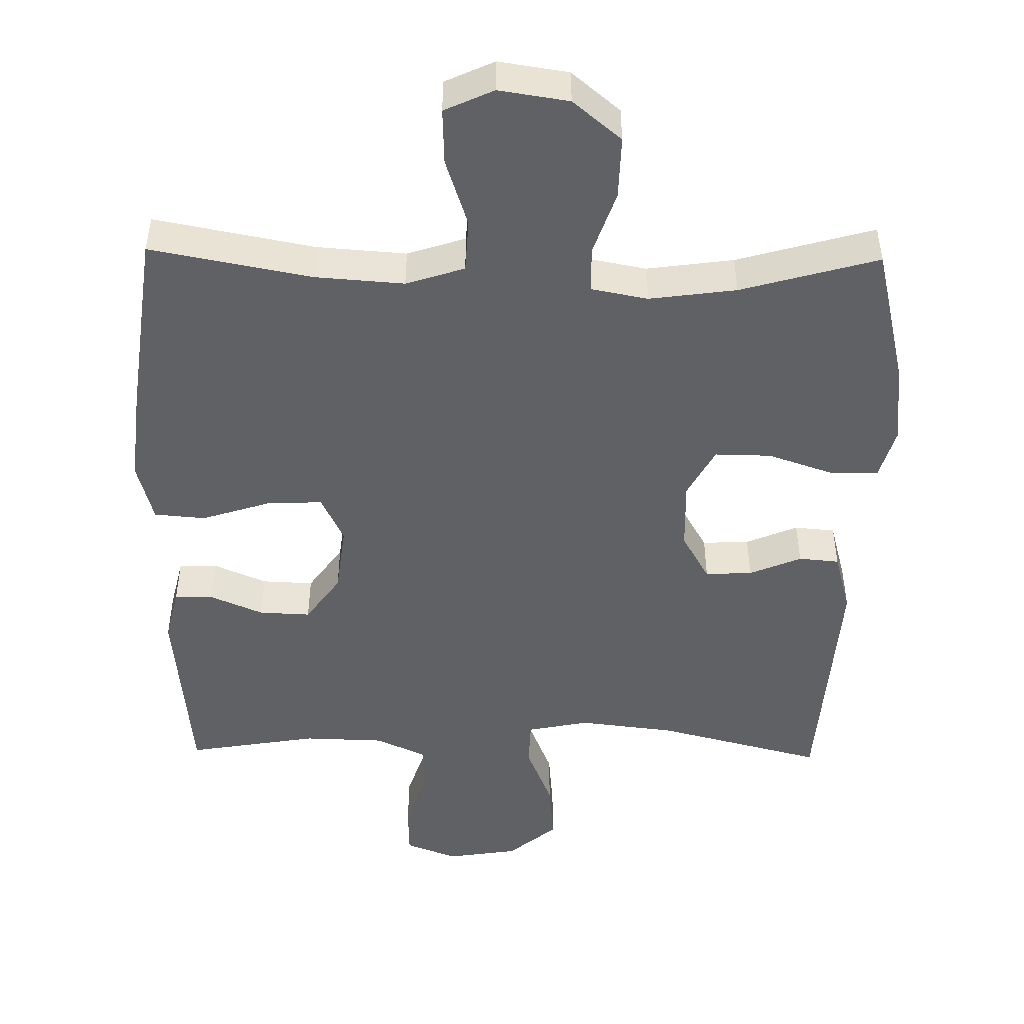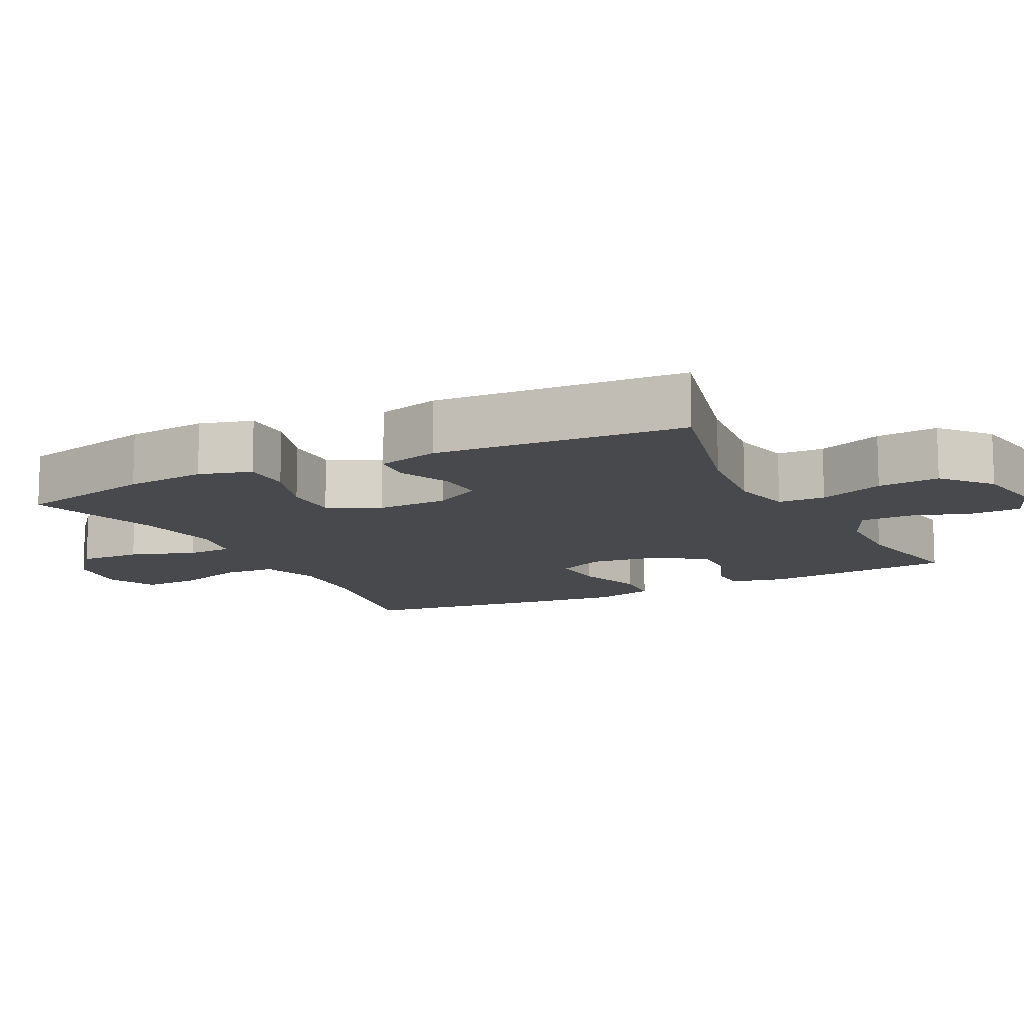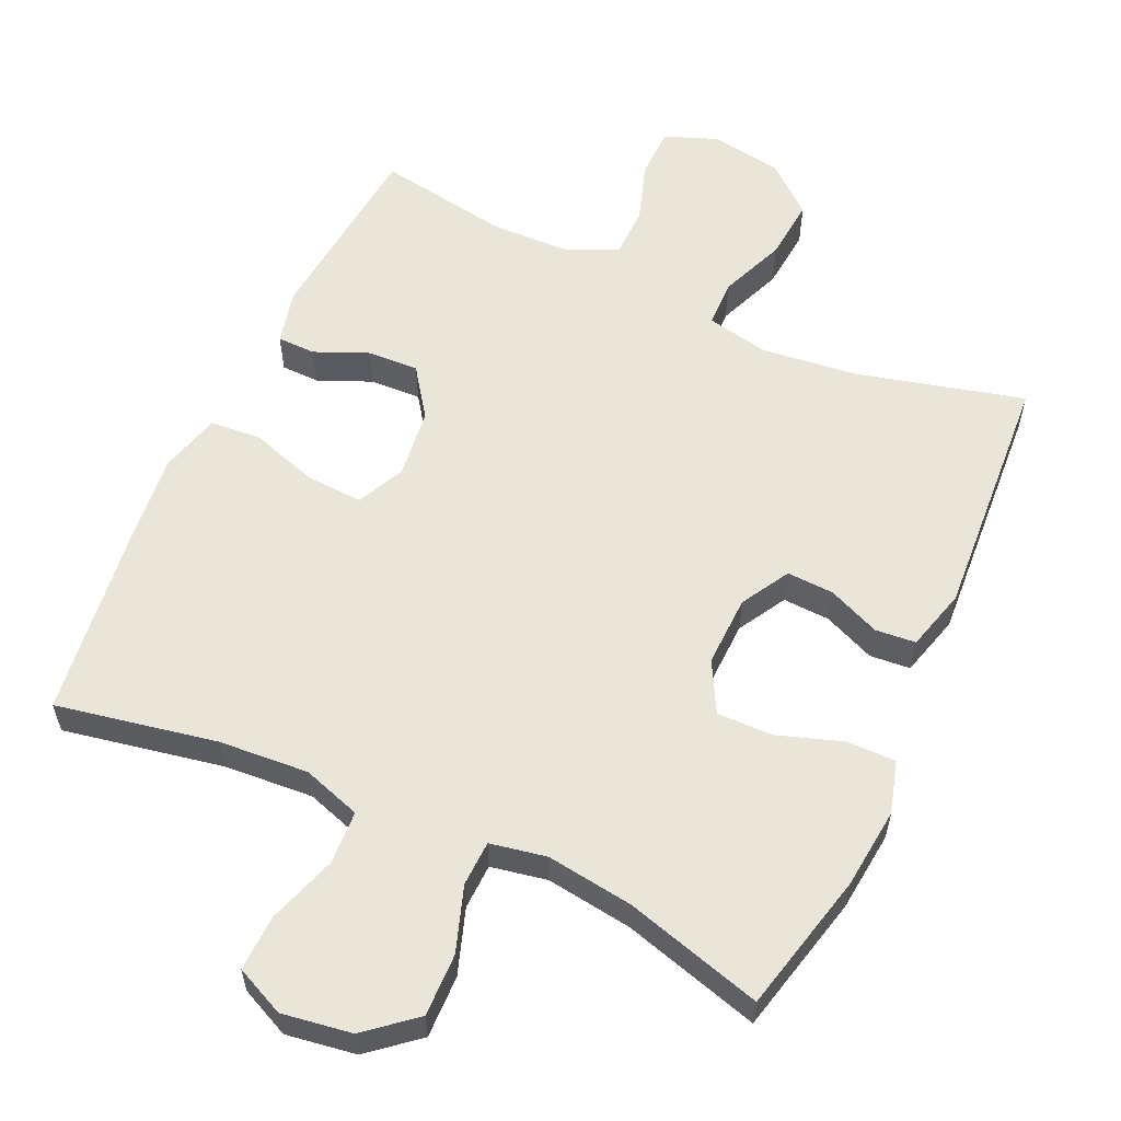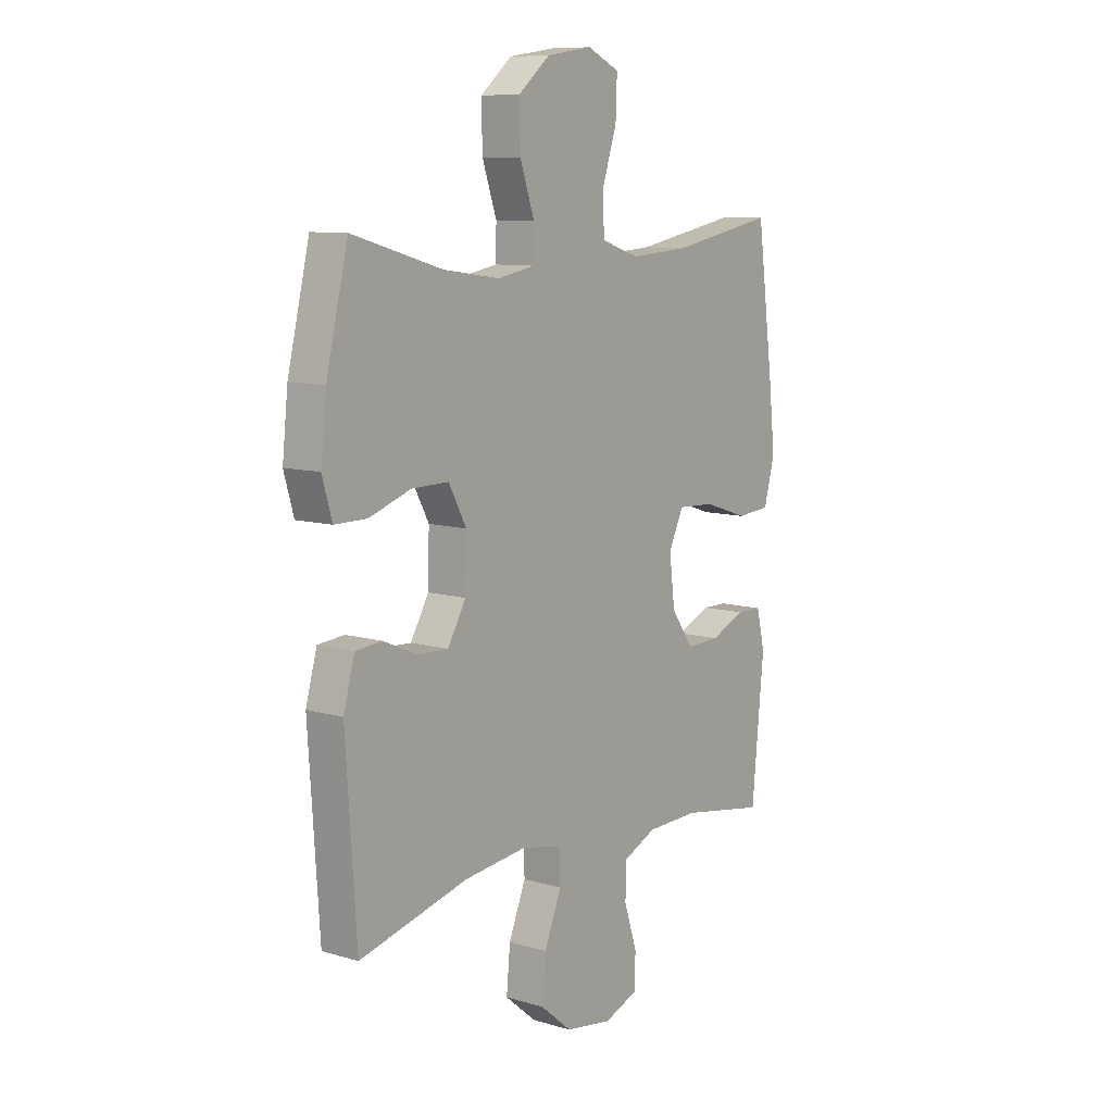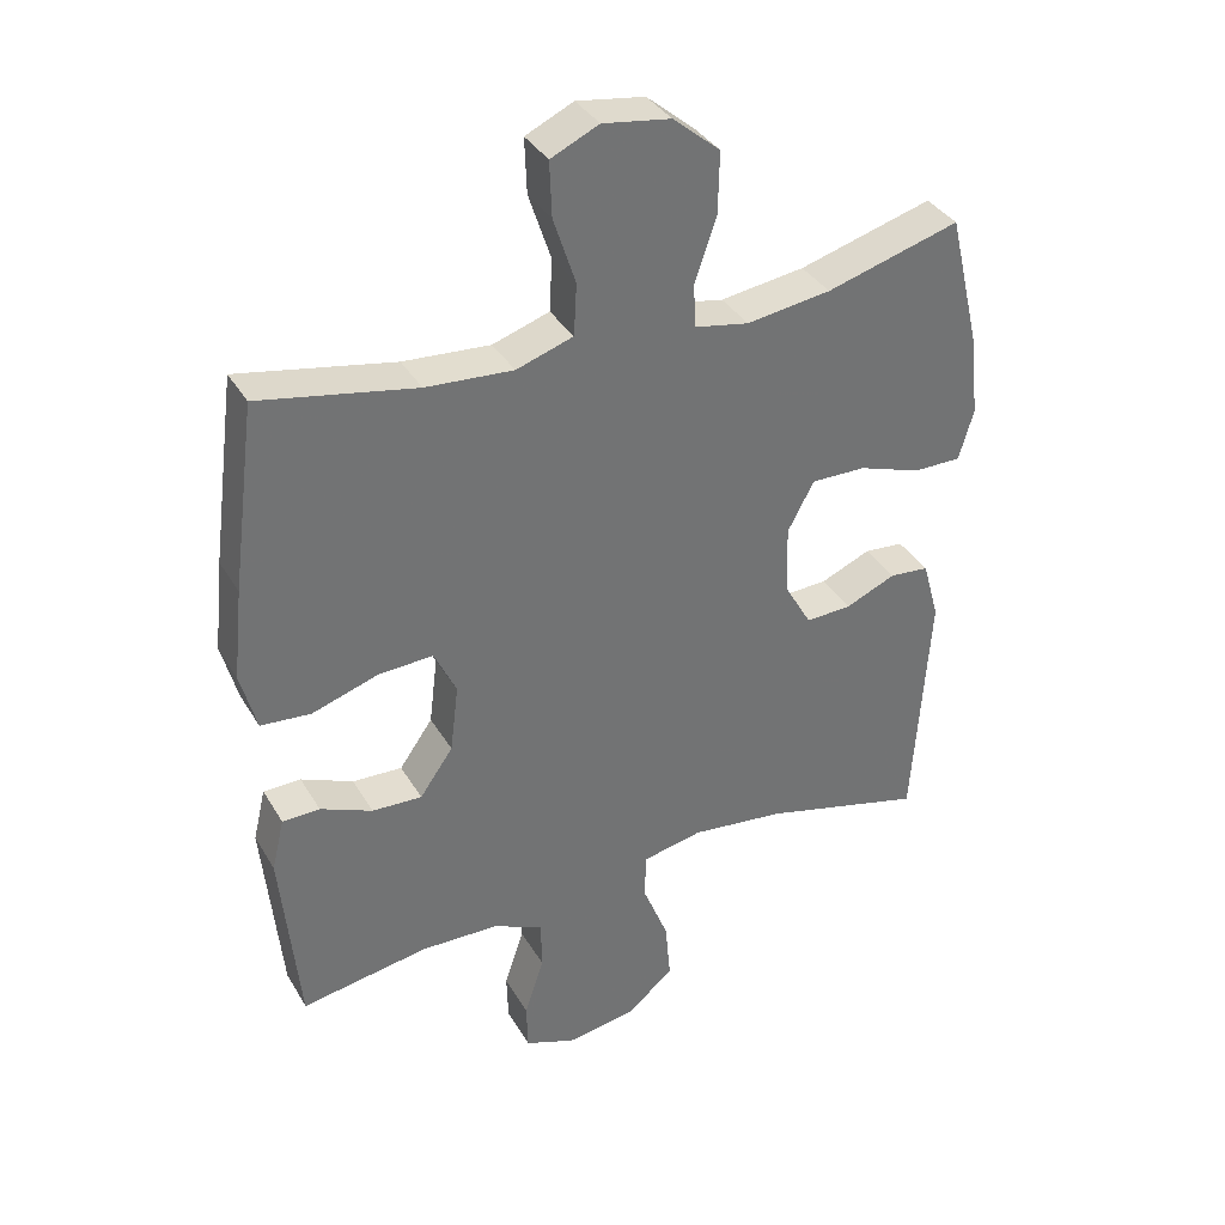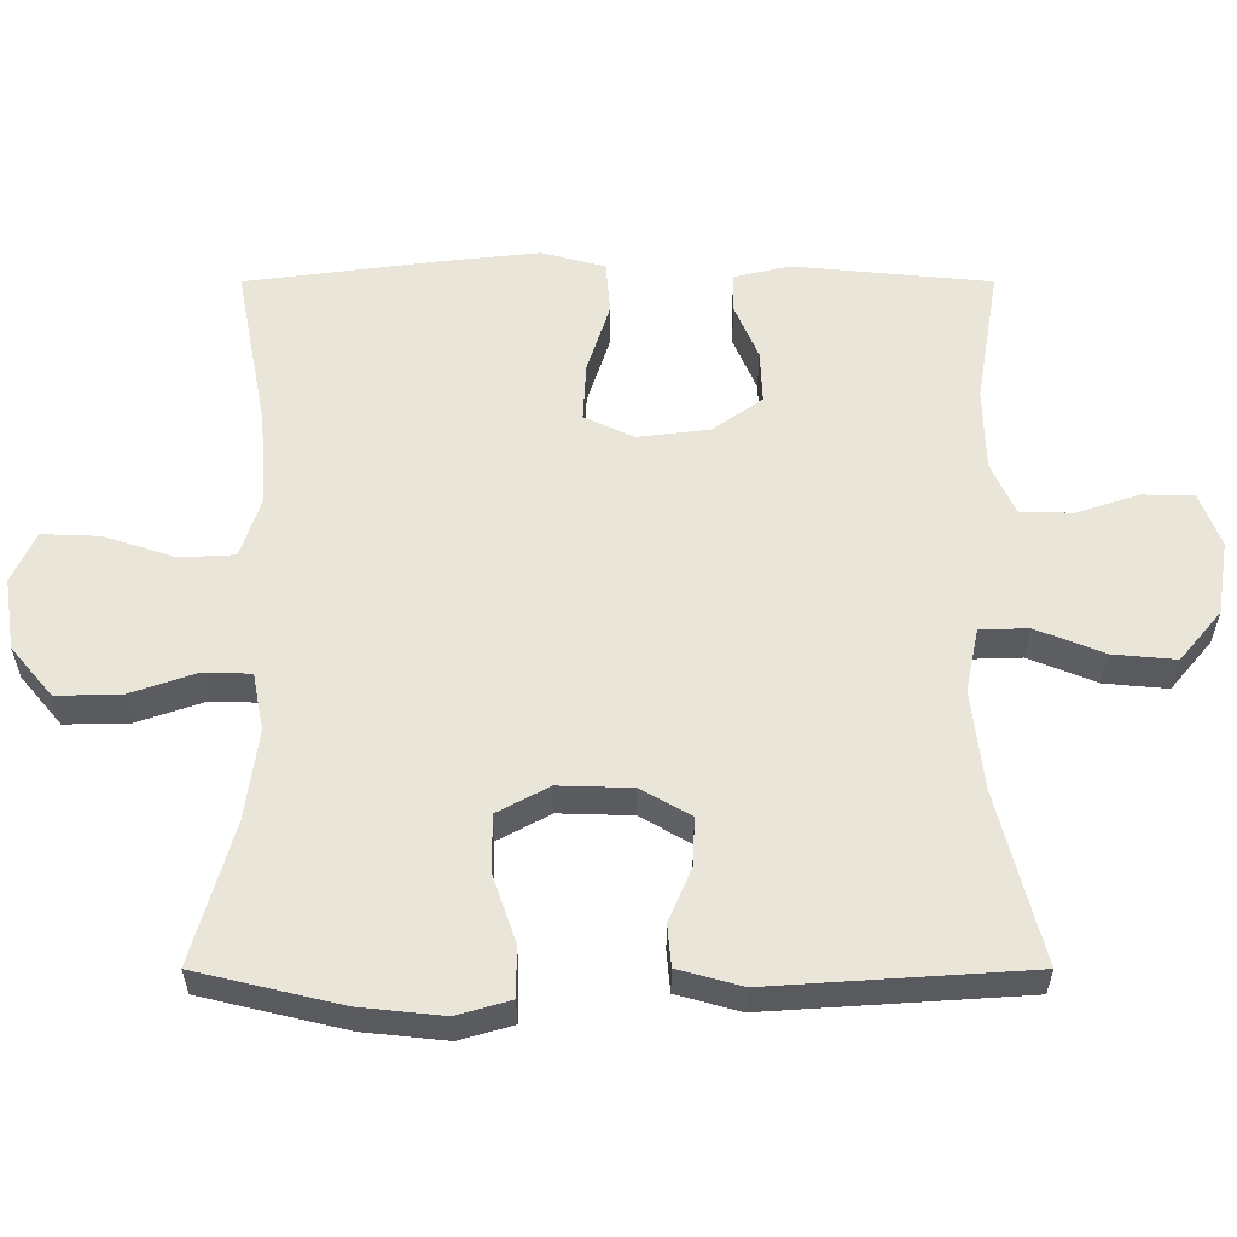
<metadata>
{"format":"obj","ext":"obj","renderer":"f3d","projection":"perspective","resolution":1024,"background":"white","views":[{"elev":-48.1,"azim":-1.0,"up":"+Y"},{"elev":-12.0,"azim":116.9,"up":"+Y"},{"elev":58.2,"azim":24.6,"up":"+Y"},{"elev":9.5,"azim":127.6,"up":"+Z"},{"elev":36.1,"azim":-27.0,"up":"+Z"},{"elev":58.1,"azim":90.0,"up":"+Y"}]}
</metadata>
<code>
v -0.5 0.07 0.5
v -0.275 0.07 0.457
v -0.149 0.07 0.448
v -0.067 0.07 0.475
v -0.063 0.07 0.55
v -0.095 0.07 0.647
v -0.098 0.07 0.726
v -0.029 0.07 0.758
v 0.069 0.07 0.743
v 0.137 0.07 0.686
v 0.135 0.07 0.598
v 0.104 0.07 0.507
v 0.106 0.07 0.443
v 0.185 0.07 0.428
v 0.307 0.07 0.445
v 0.5 0.07 0.5
v 0.547 0.07 0.303
v 0.559 0.07 0.189
v 0.538 0.07 0.116
v 0.469 0.07 0.116
v 0.378 0.07 0.147
v 0.299 0.07 0.148
v 0.261 0.07 0.077
v 0.264 0.07 -0.023
v 0.303 0.07 -0.091
v 0.369 0.07 -0.088
v 0.442 0.07 -0.057
v 0.499 0.07 -0.062
v 0.523 0.07 -0.149
v 0.5 0.07 -0.5
v 0.266 0.07 -0.44
v 0.13 0.07 -0.424
v 0.043 0.07 -0.442
v 0.041 0.07 -0.508
v 0.078 0.07 -0.6
v 0.086 0.07 -0.687
v 0.018 0.07 -0.744
v -0.083 0.07 -0.76
v -0.156 0.07 -0.732
v -0.158 0.07 -0.662
v -0.13 0.07 -0.576
v -0.131 0.07 -0.505
v -0.203 0.07 -0.472
v -0.316 0.07 -0.469
v -0.5 0.07 -0.5
v -0.526 0.07 -0.23
v -0.508 0.07 -0.154
v -0.454 0.07 -0.153
v -0.379 0.07 -0.185
v -0.307 0.07 -0.188
v -0.259 0.07 -0.12
v -0.247 0.07 -0.022
v -0.279 0.07 0.045
v -0.358 0.07 0.041
v -0.454 0.07 0.01
v -0.526 0.07 0.016
v -0.549 0.07 0.102
v -0.535 0.07 0.233
v -0.5 0 0.5
v -0.275 0 0.457
v -0.149 0 0.448
v -0.067 0 0.475
v -0.063 0 0.55
v -0.095 0 0.647
v -0.098 0 0.726
v -0.029 0 0.758
v 0.069 0 0.743
v 0.137 0 0.686
v 0.135 0 0.598
v 0.104 0 0.507
v 0.106 0 0.443
v 0.185 0 0.428
v 0.307 0 0.445
v 0.5 0 0.5
v 0.547 0 0.303
v 0.559 0 0.189
v 0.538 0 0.116
v 0.469 0 0.116
v 0.378 0 0.147
v 0.299 0 0.148
v 0.261 0 0.077
v 0.264 0 -0.023
v 0.303 0 -0.091
v 0.369 0 -0.088
v 0.442 0 -0.057
v 0.499 0 -0.062
v 0.523 0 -0.149
v 0.5 0 -0.5
v 0.266 0 -0.44
v 0.13 0 -0.424
v 0.043 0 -0.442
v 0.041 0 -0.508
v 0.078 0 -0.6
v 0.086 0 -0.687
v 0.018 0 -0.744
v -0.083 0 -0.76
v -0.156 0 -0.732
v -0.158 0 -0.662
v -0.13 0 -0.576
v -0.131 0 -0.505
v -0.203 0 -0.472
v -0.316 0 -0.469
v -0.5 0 -0.5
v -0.526 0 -0.23
v -0.508 0 -0.154
v -0.454 0 -0.153
v -0.379 0 -0.185
v -0.307 0 -0.188
v -0.259 0 -0.12
v -0.247 0 -0.022
v -0.279 0 0.045
v -0.358 0 0.041
v -0.454 0 0.01
v -0.526 0 0.016
v -0.549 0 0.102
v -0.535 0 0.233
f 58 1 2
f 57 58 2
f 56 57 2
f 55 56 2
f 54 55 2
f 53 54 2 3
f 52 53 3 4
f 51 52 4
f 47 48 49
f 46 47 49
f 45 46 49
f 44 45 49
f 43 44 49 50
f 42 43 50 51
f 39 40 41
f 38 39 41
f 37 38 41
f 36 37 41
f 35 36 41
f 34 35 41
f 33 34 41 42
f 29 30 31
f 28 29 31
f 27 28 31
f 26 27 31
f 25 26 31 32
f 24 25 32 33
f 19 20 21
f 18 19 21
f 17 18 21
f 16 17 21
f 15 16 21
f 14 15 21 22
f 13 14 22 23
f 10 11 12
f 9 10 12
f 8 9 12
f 7 8 12
f 6 7 12
f 5 6 12
f 4 5 12 13
f 33 42 51
f 24 33 51
f 23 24 51
f 13 23 51
f 4 13 51
f 60 59 116
f 60 116 115
f 60 115 114
f 60 114 113
f 60 113 112
f 61 60 112 111
f 62 61 111 110
f 62 110 109
f 107 106 105
f 107 105 104
f 107 104 103
f 107 103 102
f 108 107 102 101
f 109 108 101 100
f 99 98 97
f 99 97 96
f 99 96 95
f 99 95 94
f 99 94 93
f 99 93 92
f 100 99 92 91
f 89 88 87
f 89 87 86
f 89 86 85
f 89 85 84
f 90 89 84 83
f 91 90 83 82
f 79 78 77
f 79 77 76
f 79 76 75
f 79 75 74
f 79 74 73
f 80 79 73 72
f 81 80 72 71
f 70 69 68
f 70 68 67
f 70 67 66
f 70 66 65
f 70 65 64
f 70 64 63
f 71 70 63 62
f 109 100 91
f 109 91 82
f 109 82 81
f 109 81 71
f 109 71 62
f 1 59 60 2
f 2 60 61 3
f 3 61 62 4
f 4 62 63 5
f 5 63 64 6
f 6 64 65 7
f 7 65 66 8
f 8 66 67 9
f 9 67 68 10
f 10 68 69 11
f 11 69 70 12
f 12 70 71 13
f 13 71 72 14
f 14 72 73 15
f 15 73 74 16
f 16 74 75 17
f 17 75 76 18
f 18 76 77 19
f 19 77 78 20
f 20 78 79 21
f 21 79 80 22
f 22 80 81 23
f 23 81 82 24
f 24 82 83 25
f 25 83 84 26
f 26 84 85 27
f 27 85 86 28
f 28 86 87 29
f 29 87 88 30
f 30 88 89 31
f 31 89 90 32
f 32 90 91 33
f 33 91 92 34
f 34 92 93 35
f 35 93 94 36
f 36 94 95 37
f 37 95 96 38
f 38 96 97 39
f 39 97 98 40
f 40 98 99 41
f 41 99 100 42
f 42 100 101 43
f 43 101 102 44
f 44 102 103 45
f 45 103 104 46
f 46 104 105 47
f 47 105 106 48
f 48 106 107 49
f 49 107 108 50
f 50 108 109 51
f 51 109 110 52
f 52 110 111 53
f 53 111 112 54
f 54 112 113 55
f 55 113 114 56
f 56 114 115 57
f 57 115 116 58
f 58 116 59 1

</code>
